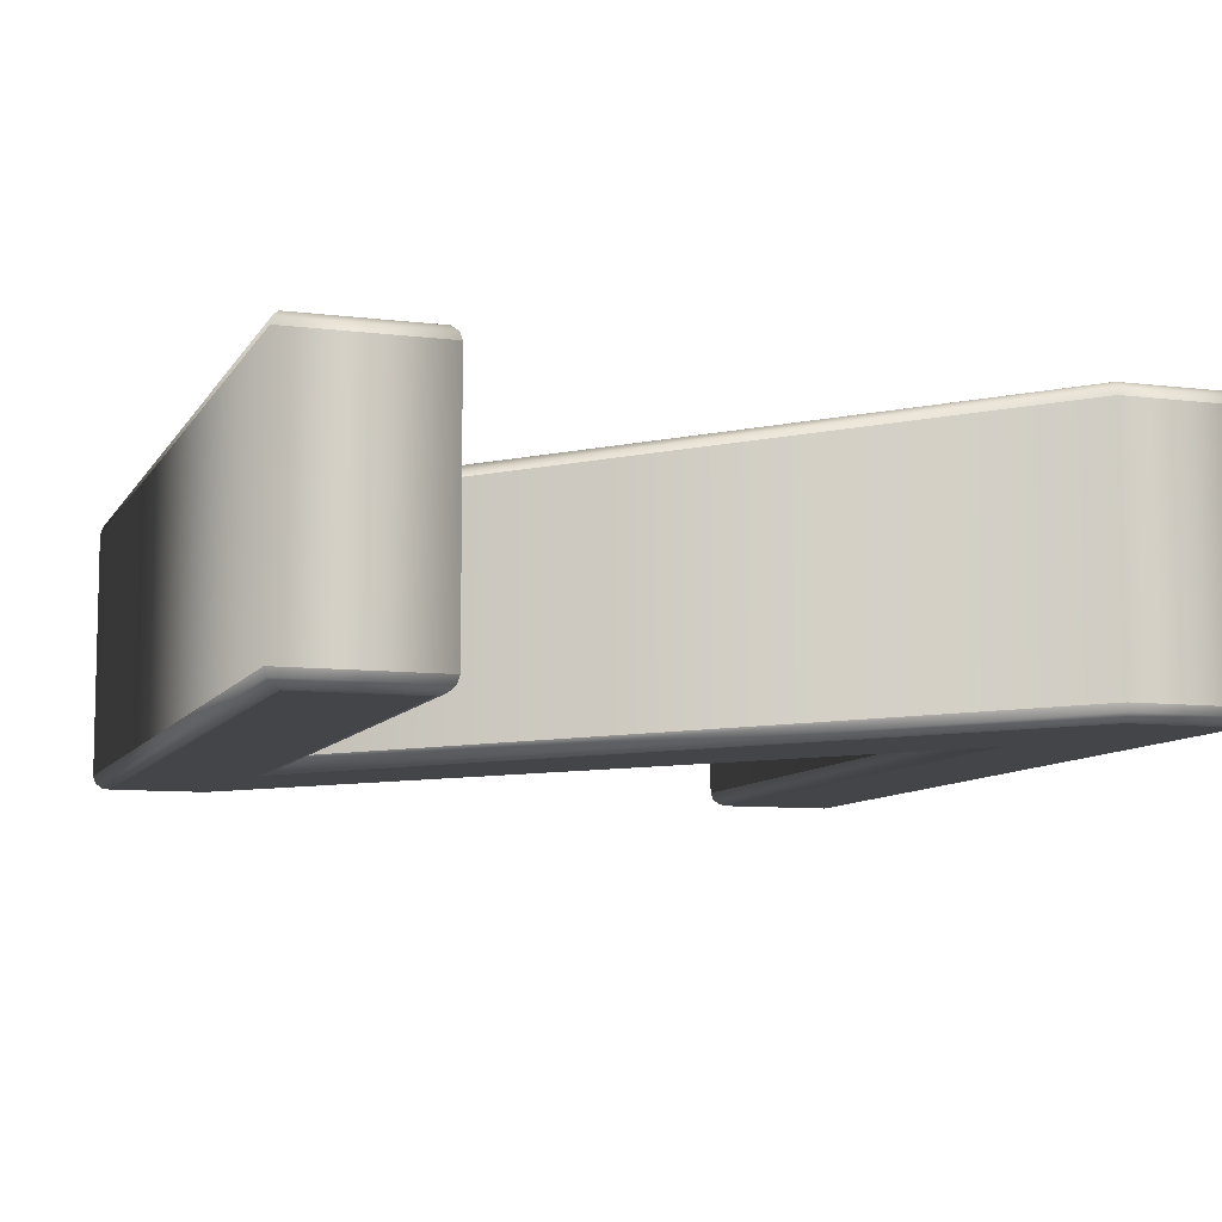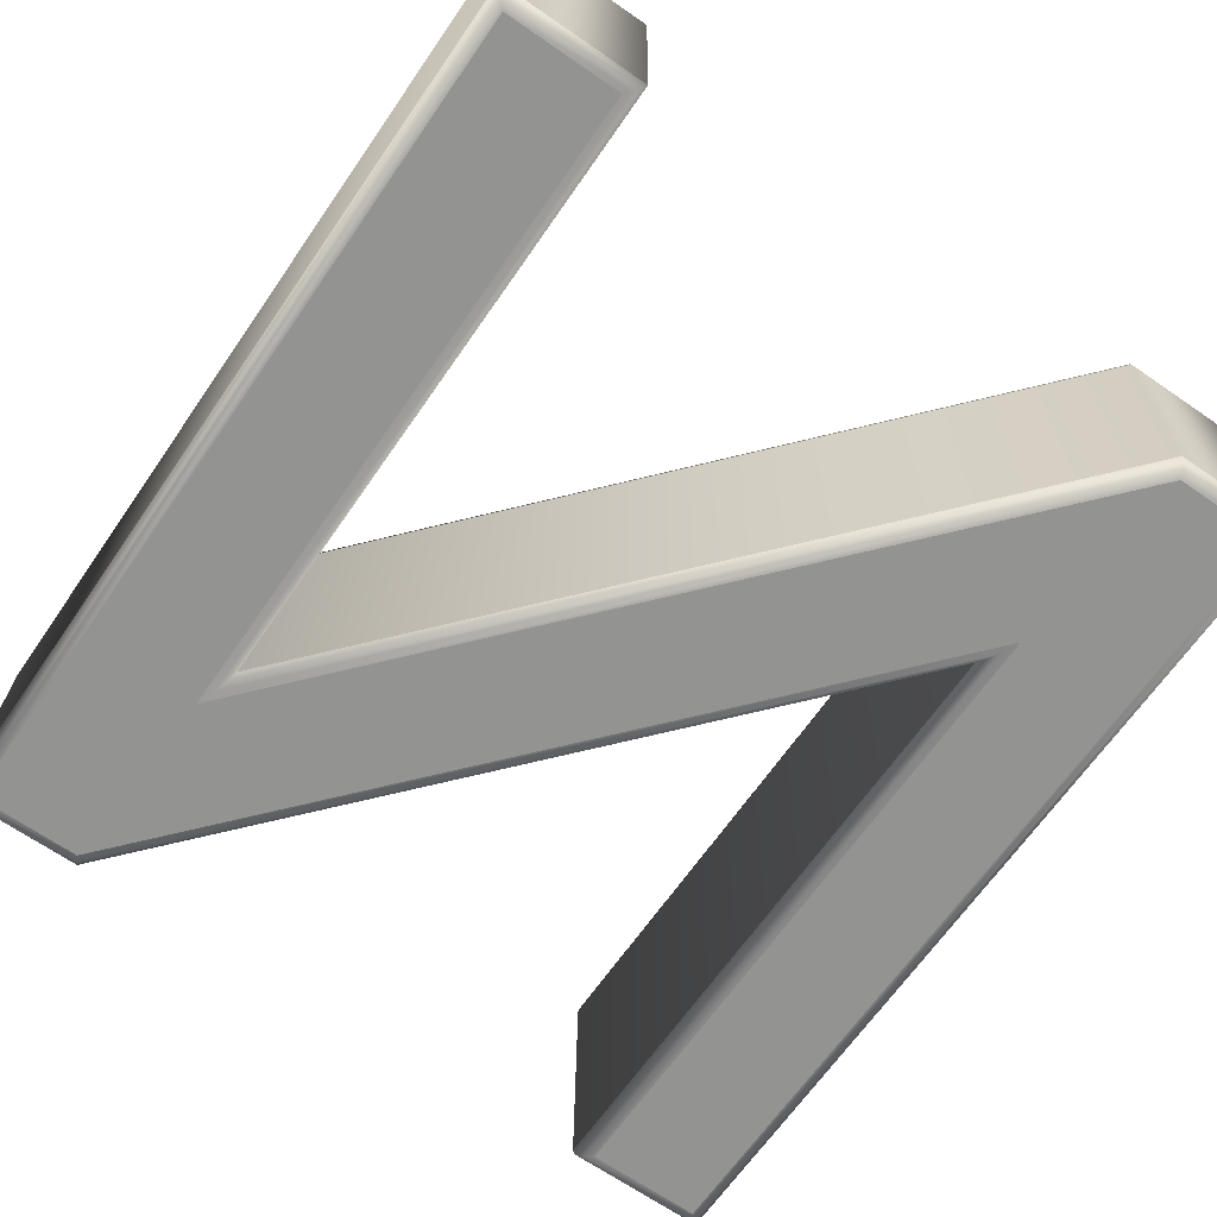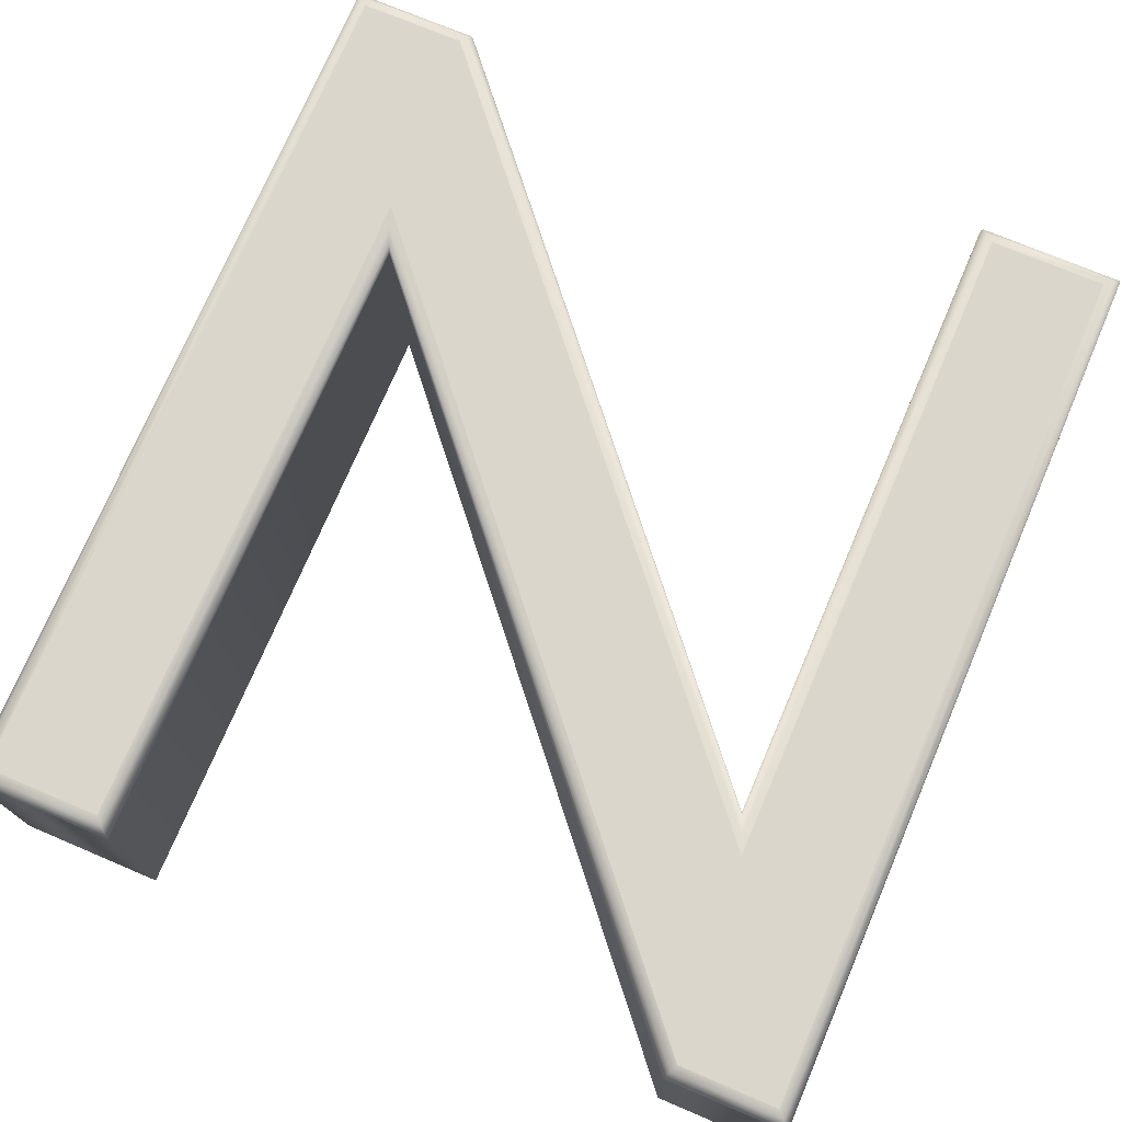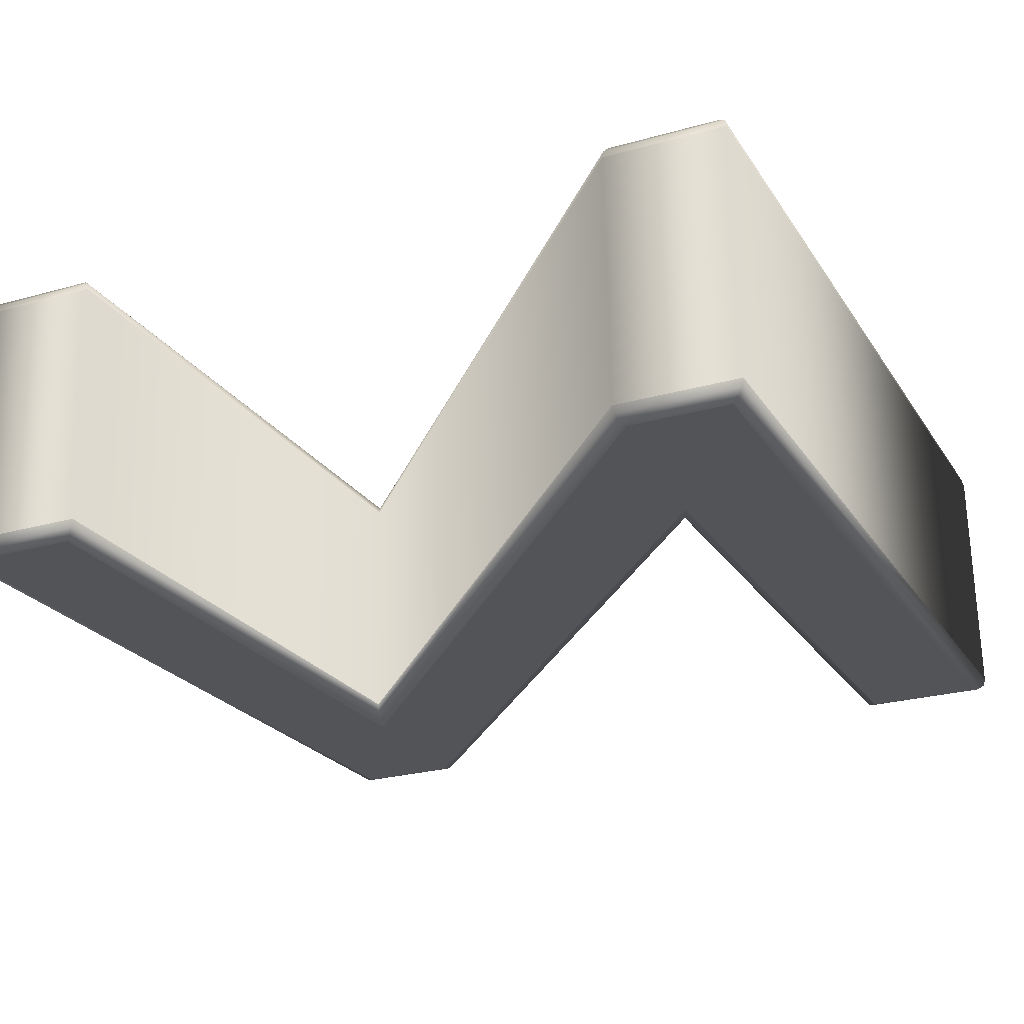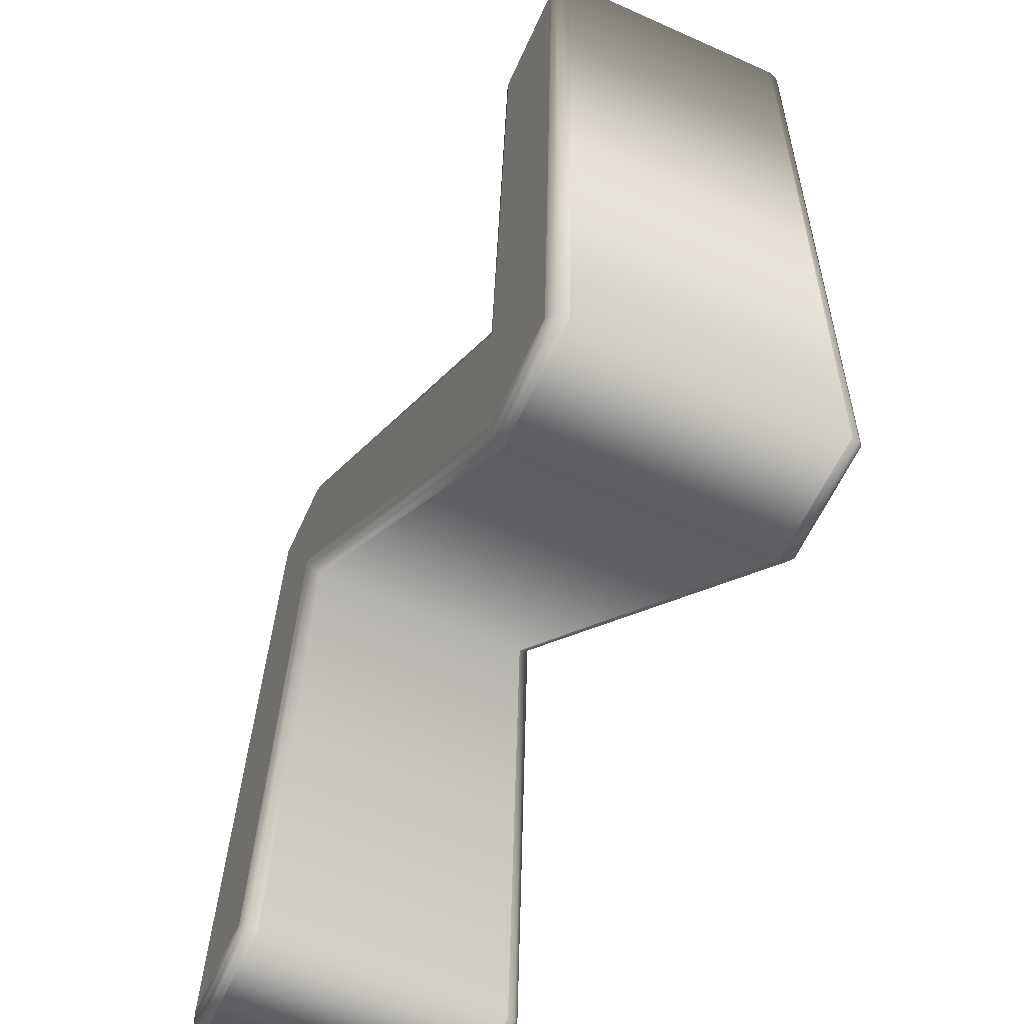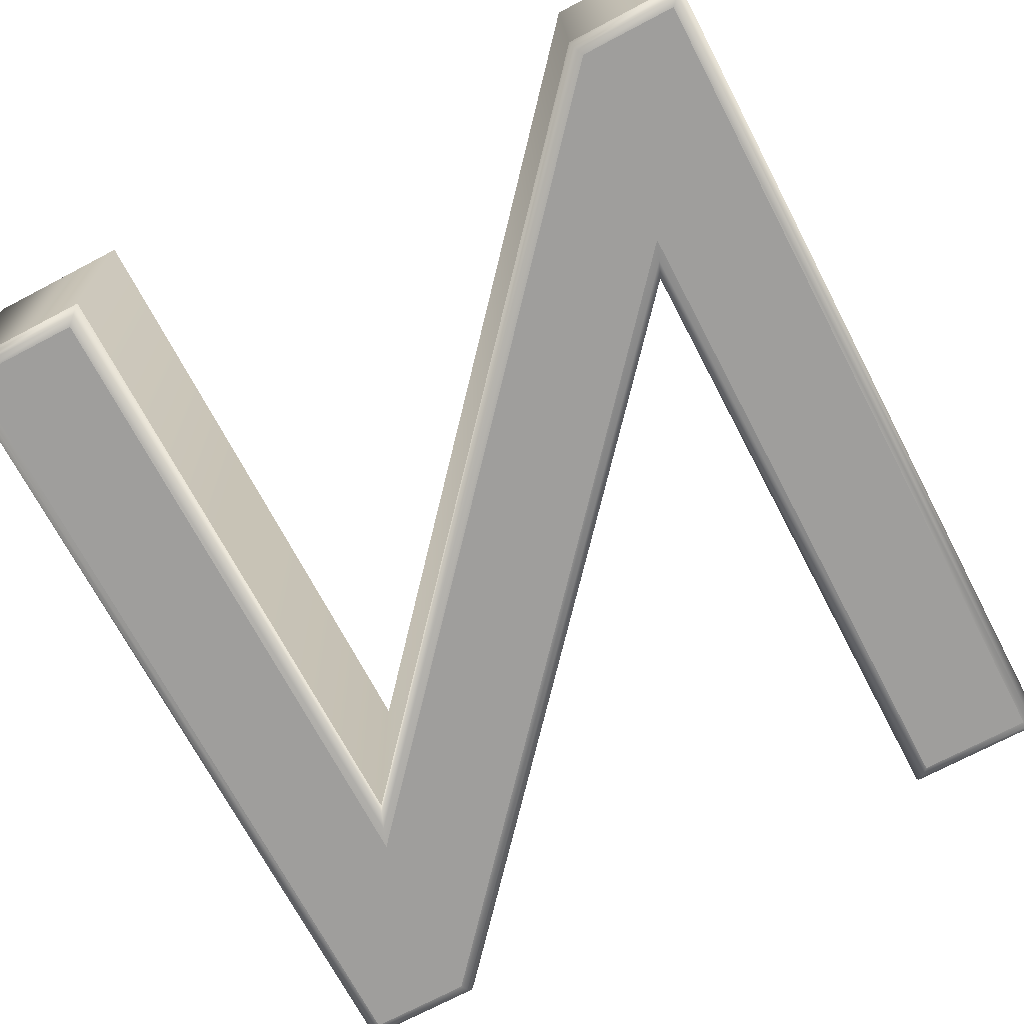
<metadata>
{"format":"obj","ext":"obj","renderer":"f3d","projection":"perspective","resolution":1024,"background":"white","views":[{"elev":-7.2,"azim":-17.9,"up":"+Z"},{"elev":-68.2,"azim":146.1,"up":"+Z"},{"elev":72.5,"azim":-156.1,"up":"+Z"},{"elev":-24.5,"azim":-155.0,"up":"+Z"},{"elev":-59.1,"azim":66.2,"up":"+Y"},{"elev":-72.1,"azim":-151.6,"up":"+Z"}]}
</metadata>
<code>
o Text
v 0.7826 -0.2626 0.1723
v 0.3195 0.256 0.1611
v 0.3267 -0.2687 0.1759
v 0.2347 -0.2699 0.1766
v 0.2254 0.4117 0.1574
v 0.3034 0.4128 0.1568
v 0.7725 -0.1088 0.168
v 0.7653 0.419 0.1531
v 0.8573 0.4202 0.1524
v 0.8666 -0.2615 0.1716
v 0.7809 -0.2689 -0.05162
v 0.3178 0.2497 -0.0628
v 0.325 -0.2751 -0.048
v 0.233 -0.2763 -0.04727
v 0.2237 0.4054 -0.06649
v 0.3017 0.4064 -0.06711
v 0.7708 -0.1151 -0.0559
v 0.7636 0.4126 -0.07078
v 0.8556 0.4139 -0.07151
v 0.8649 -0.2678 -0.05229
v 0.7809 -0.2689 -0.05162
v 0.7783 -0.2749 -0.04983
v 0.7764 -0.2792 -0.0453
v 0.7757 -0.2807 -0.03925
v 0.3178 0.2497 -0.0628
v 0.3241 0.2338 -0.06079
v 0.3286 0.2222 -0.0561
v 0.3303 0.2181 -0.04999
v 0.325 -0.2751 -0.048
v 0.3311 -0.2809 -0.04627
v 0.3356 -0.2851 -0.04179
v 0.3372 -0.2865 -0.03576
v 0.233 -0.2763 -0.04727
v 0.2271 -0.2823 -0.04544
v 0.2228 -0.2866 -0.0409
v 0.2212 -0.2881 -0.03484
v 0.2237 0.4054 -0.06649
v 0.2176 0.4113 -0.06501
v 0.2132 0.4158 -0.06071
v 0.2116 0.4176 -0.05474
v 0.3017 0.4064 -0.06711
v 0.3043 0.4125 -0.0657
v 0.3063 0.417 -0.06144
v 0.3071 0.4188 -0.0555
v 0.7708 -0.1151 -0.0559
v 0.7646 -0.0992 -0.0547
v 0.7601 -0.08745 -0.0506
v 0.7585 -0.08302 -0.04471
v 0.7636 0.4126 -0.07078
v 0.7576 0.4186 -0.0693
v 0.7531 0.423 -0.065
v 0.7516 0.4248 -0.05903
v 0.8556 0.4139 -0.07151
v 0.8615 0.42 -0.07012
v 0.8659 0.4245 -0.06589
v 0.8675 0.4263 -0.05995
v 0.8649 -0.2678 -0.05229
v 0.871 -0.2737 -0.05056
v 0.8755 -0.2779 -0.04608
v 0.8772 -0.2793 -0.04005
v 0.7757 -0.2807 -0.03925
v 0.7772 -0.275 0.1607
v 0.3303 0.2181 -0.04999
v 0.3319 0.2238 0.1499
v 0.3372 -0.2865 -0.03576
v 0.3387 -0.2809 0.1642
v 0.2212 -0.2881 -0.03484
v 0.2228 -0.2824 0.1651
v 0.2116 0.4176 -0.05474
v 0.2131 0.4232 0.1452
v 0.3071 0.4188 -0.0555
v 0.3086 0.4245 0.1444
v 0.7585 -0.08302 -0.04471
v 0.76 -0.07736 0.1552
v 0.7516 0.4248 -0.05903
v 0.7531 0.4305 0.1409
v 0.8675 0.4263 -0.05995
v 0.8691 0.432 0.14
v 0.8772 -0.2793 -0.04005
v 0.8787 -0.2736 0.1599
v 0.7772 -0.275 0.1607
v 0.778 -0.2732 0.1666
v 0.7799 -0.2687 0.1709
v 0.7826 -0.2626 0.1723
v 0.3319 0.2238 0.1499
v 0.3302 0.2282 0.1558
v 0.3257 0.24 0.1599
v 0.3195 0.256 0.1611
v 0.3387 -0.2809 0.1642
v 0.3372 -0.2791 0.1701
v 0.3327 -0.2747 0.1744
v 0.3267 -0.2687 0.1759
v 0.2228 -0.2824 0.1651
v 0.2244 -0.2806 0.171
v 0.2288 -0.2761 0.1752
v 0.2347 -0.2699 0.1766
v 0.2131 0.4232 0.1452
v 0.2148 0.4218 0.1512
v 0.2193 0.4176 0.1557
v 0.2254 0.4117 0.1574
v 0.3086 0.4245 0.1444
v 0.3079 0.423 0.1505
v 0.306 0.4188 0.155
v 0.3034 0.4128 0.1568
v 0.76 -0.07736 0.1552
v 0.7617 -0.08145 0.1613
v 0.7663 -0.09295 0.166
v 0.7725 -0.1088 0.168
v 0.7531 0.4305 0.1409
v 0.7547 0.429 0.1469
v 0.7592 0.4248 0.1514
v 0.7653 0.419 0.1531
v 0.8691 0.432 0.14
v 0.8675 0.4305 0.146
v 0.8632 0.4262 0.1506
v 0.8573 0.4202 0.1524
v 0.8787 -0.2736 0.1599
v 0.8771 -0.2719 0.1658
v 0.8727 -0.2674 0.1701
v 0.8666 -0.2615 0.1716
f 4 6 5
f 4 2 6
f 2 7 6
f 7 9 8
f 7 10 9
f 4 3 2
f 1 7 2
f 1 10 7
f 16 14 15
f 12 14 16
f 17 12 16
f 19 17 18
f 20 17 19
f 13 14 12
f 17 11 12
f 20 11 17
f 22 26 25 21
f 23 27 26 22
f 24 28 27 23
f 26 30 29 25
f 27 31 30 26
f 28 32 31 27
f 30 34 33 29
f 31 35 34 30
f 32 36 35 31
f 34 38 37 33
f 35 39 38 34
f 36 40 39 35
f 38 42 41 37
f 39 43 42 38
f 40 44 43 39
f 42 46 45 41
f 43 47 46 42
f 44 48 47 43
f 46 50 49 45
f 47 51 50 46
f 48 52 51 47
f 50 54 53 49
f 51 55 54 50
f 52 56 55 51
f 54 58 57 53
f 55 59 58 54
f 56 60 59 55
f 58 22 21 57
f 59 23 22 58
f 60 24 23 59
f 62 64 63 61
f 64 66 65 63
f 66 68 67 65
f 68 70 69 67
f 70 72 71 69
f 72 74 73 71
f 74 76 75 73
f 76 78 77 75
f 78 80 79 77
f 80 62 61 79
f 82 86 85 81
f 83 87 86 82
f 84 88 87 83
f 86 90 89 85
f 87 91 90 86
f 88 92 91 87
f 90 94 93 89
f 91 95 94 90
f 92 96 95 91
f 94 98 97 93
f 95 99 98 94
f 96 100 99 95
f 98 102 101 97
f 99 103 102 98
f 100 104 103 99
f 102 106 105 101
f 103 107 106 102
f 104 108 107 103
f 106 110 109 105
f 107 111 110 106
f 108 112 111 107
f 110 114 113 109
f 111 115 114 110
f 112 116 115 111
f 114 118 117 113
f 115 119 118 114
f 116 120 119 115
f 118 82 81 117
f 119 83 82 118
f 120 84 83 119

</code>
